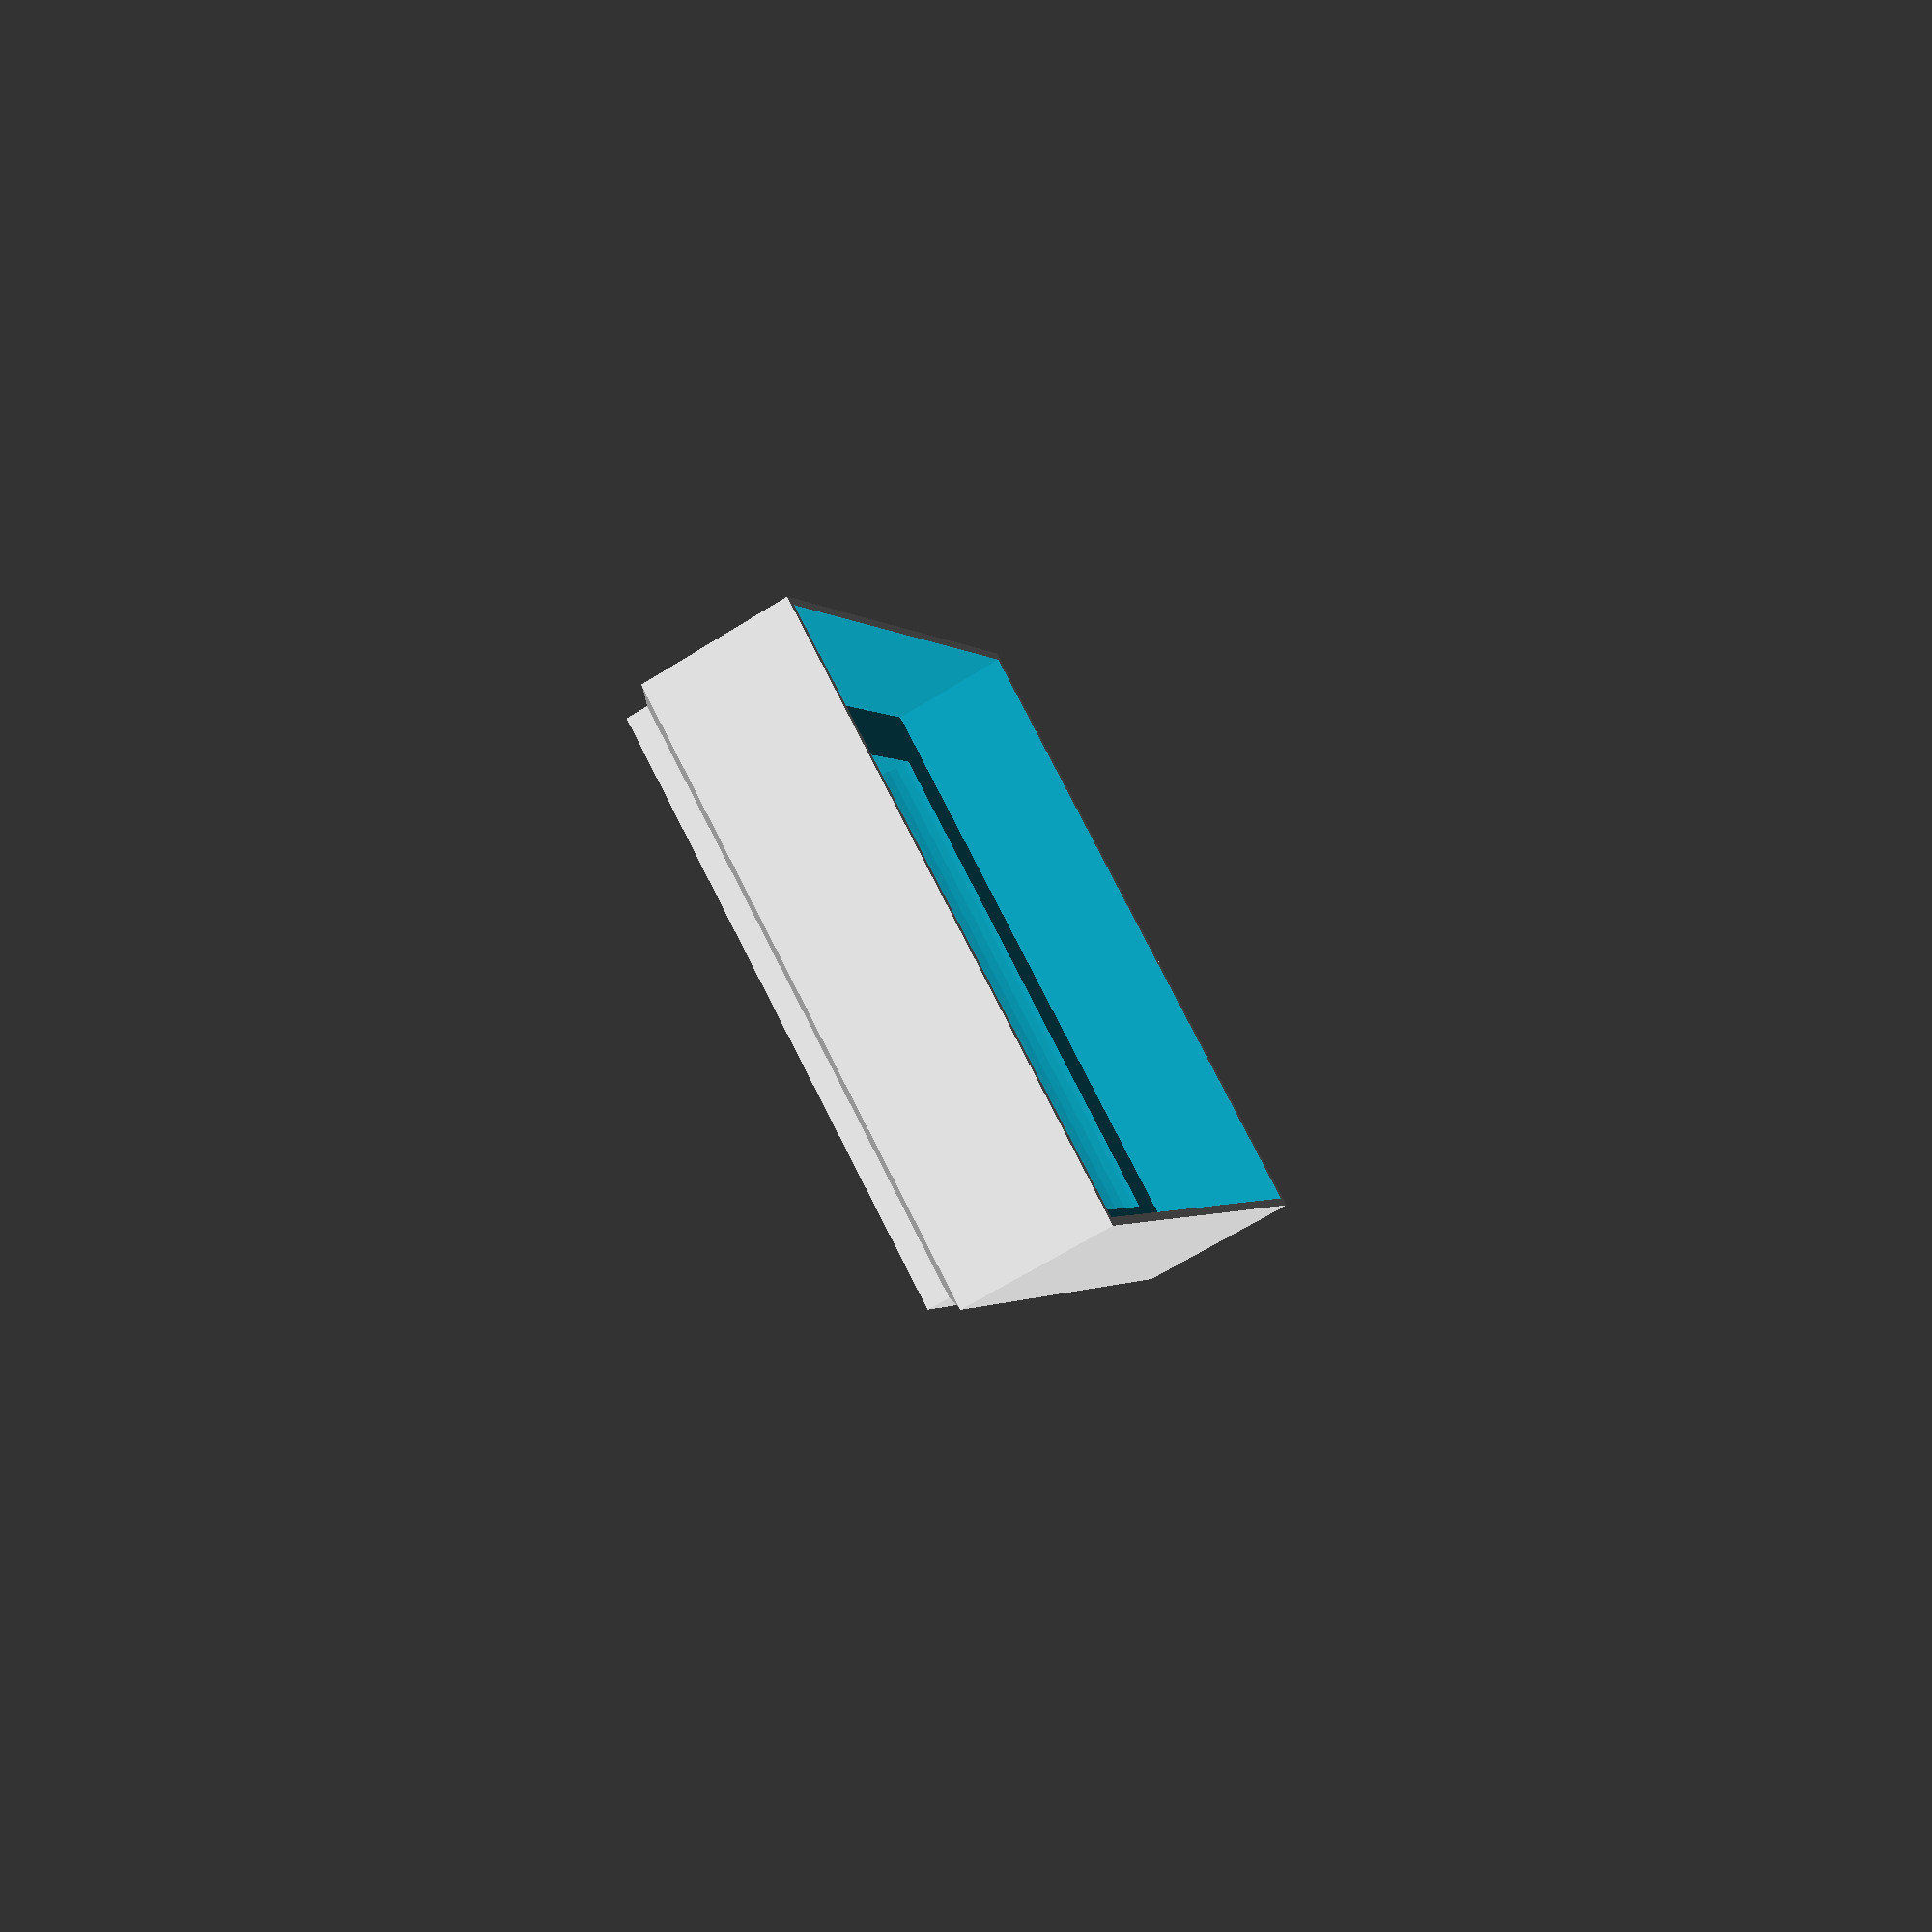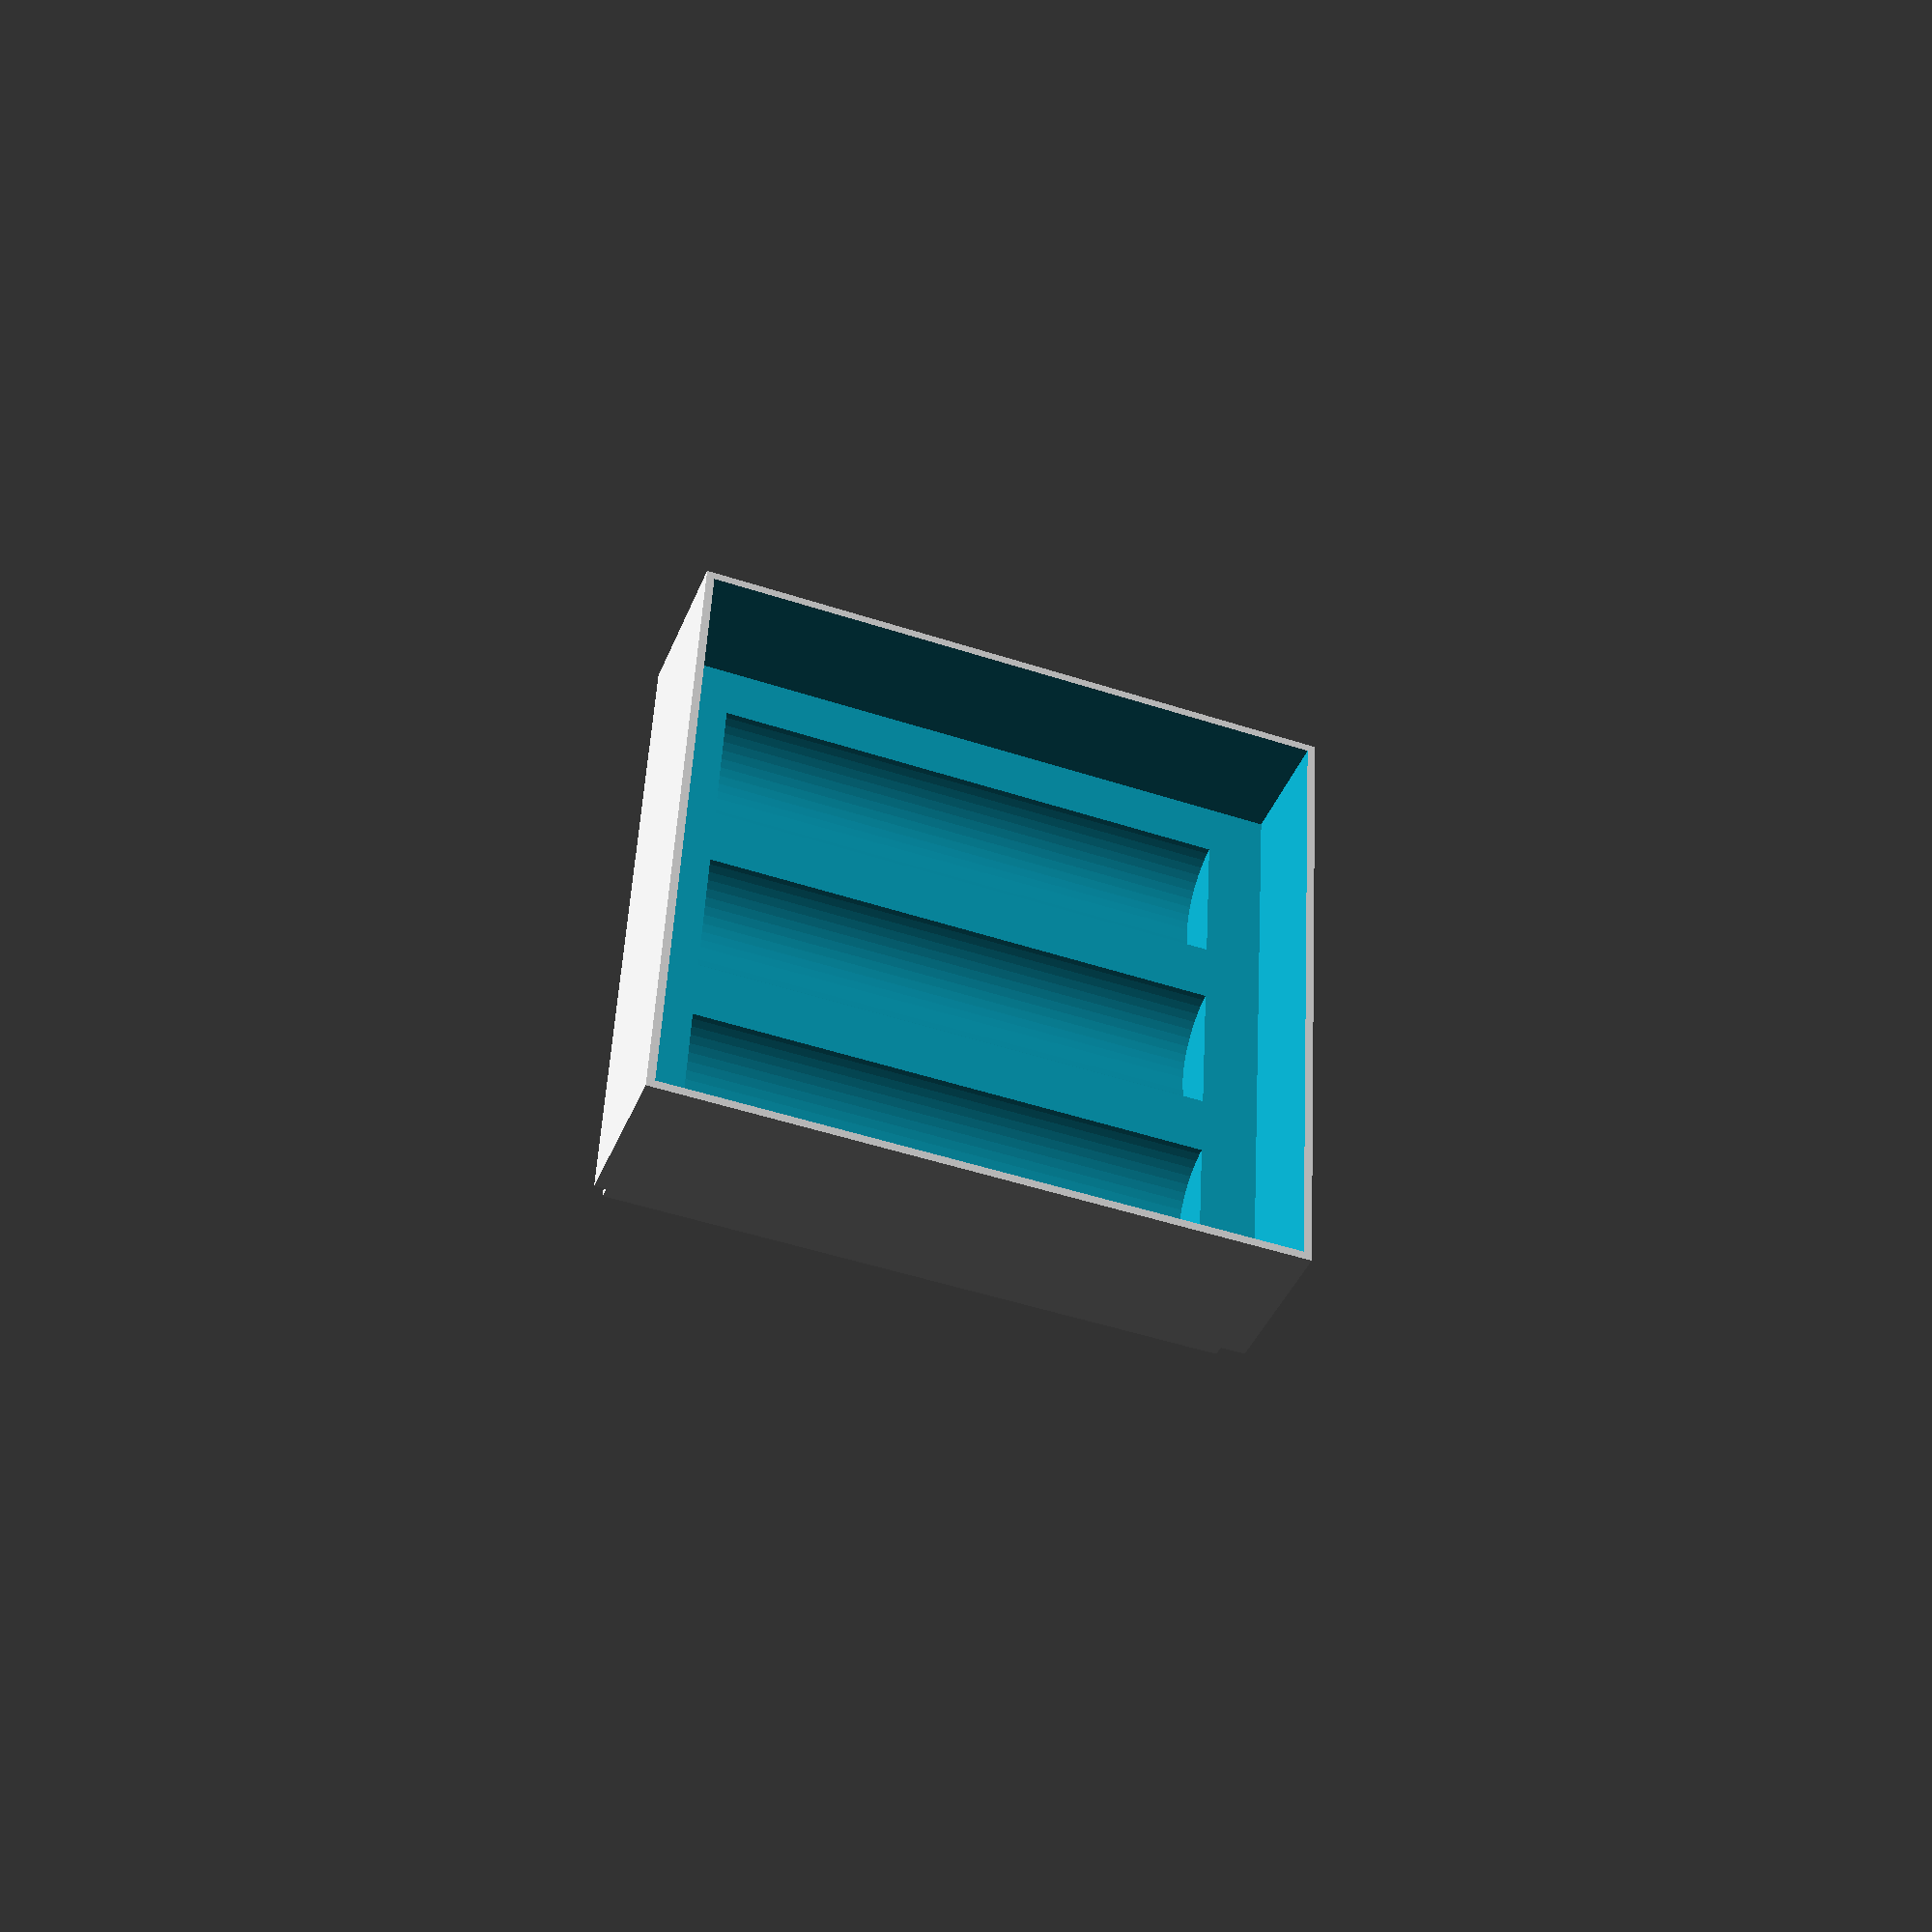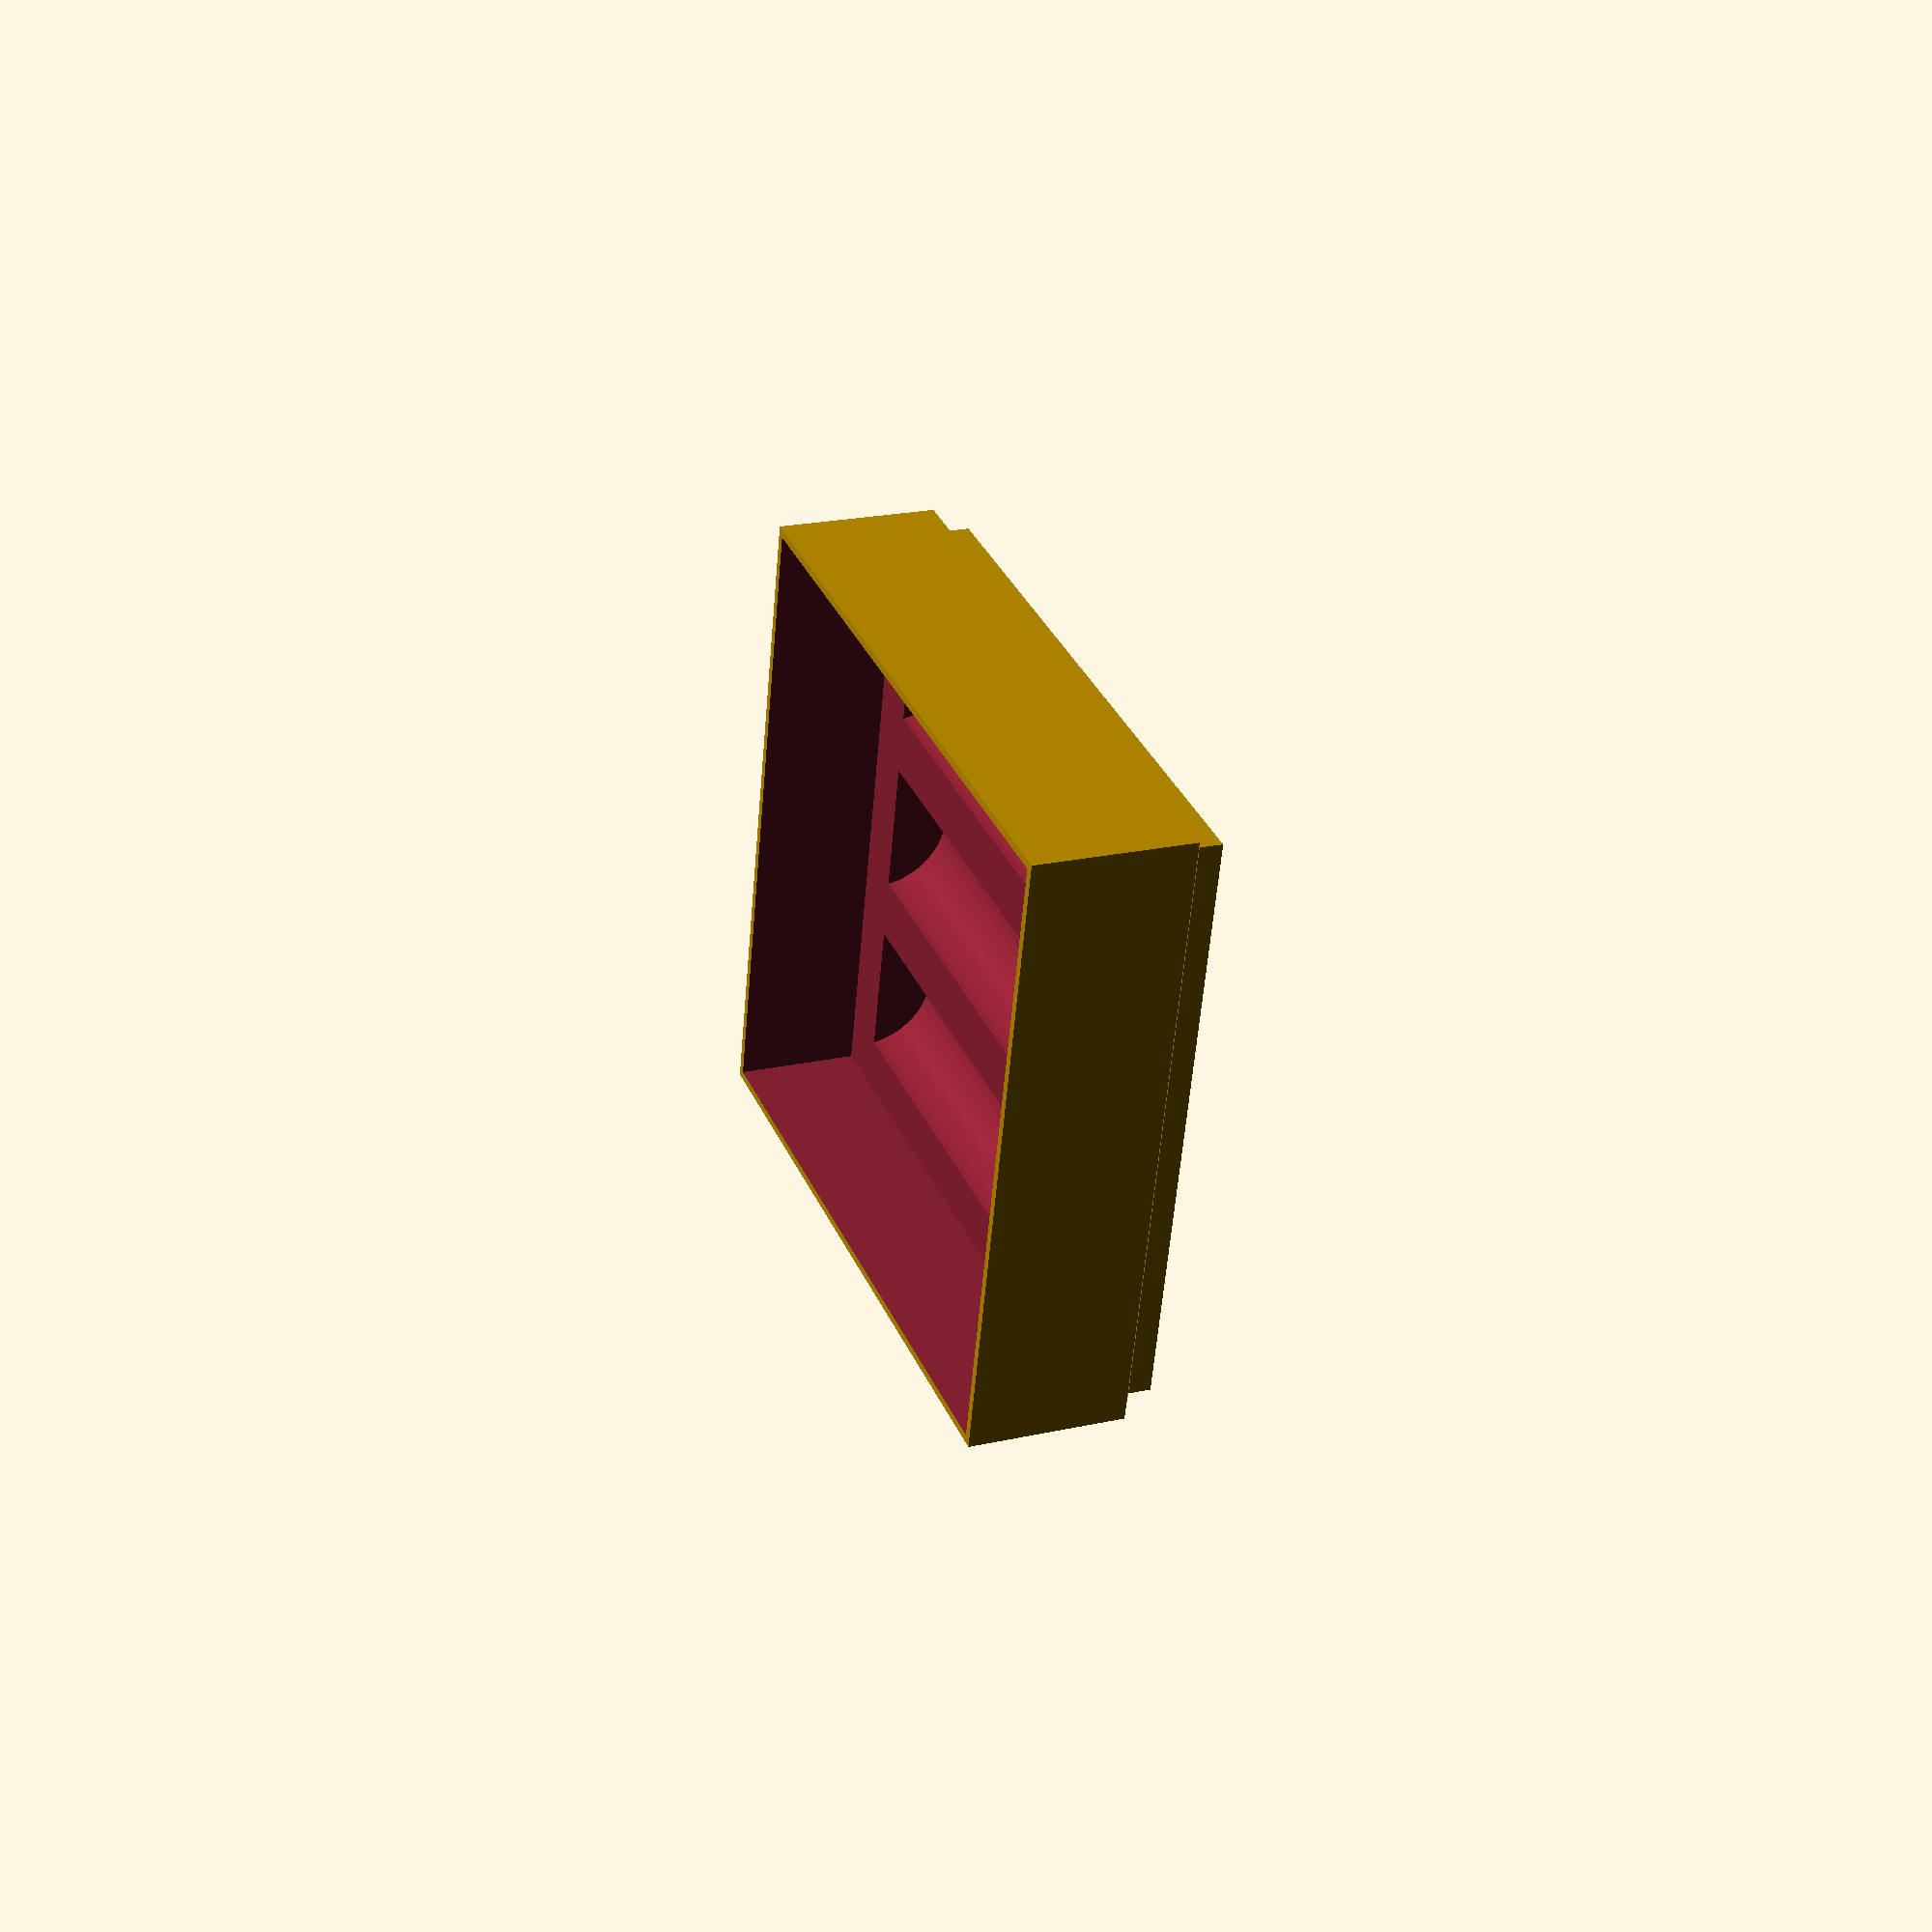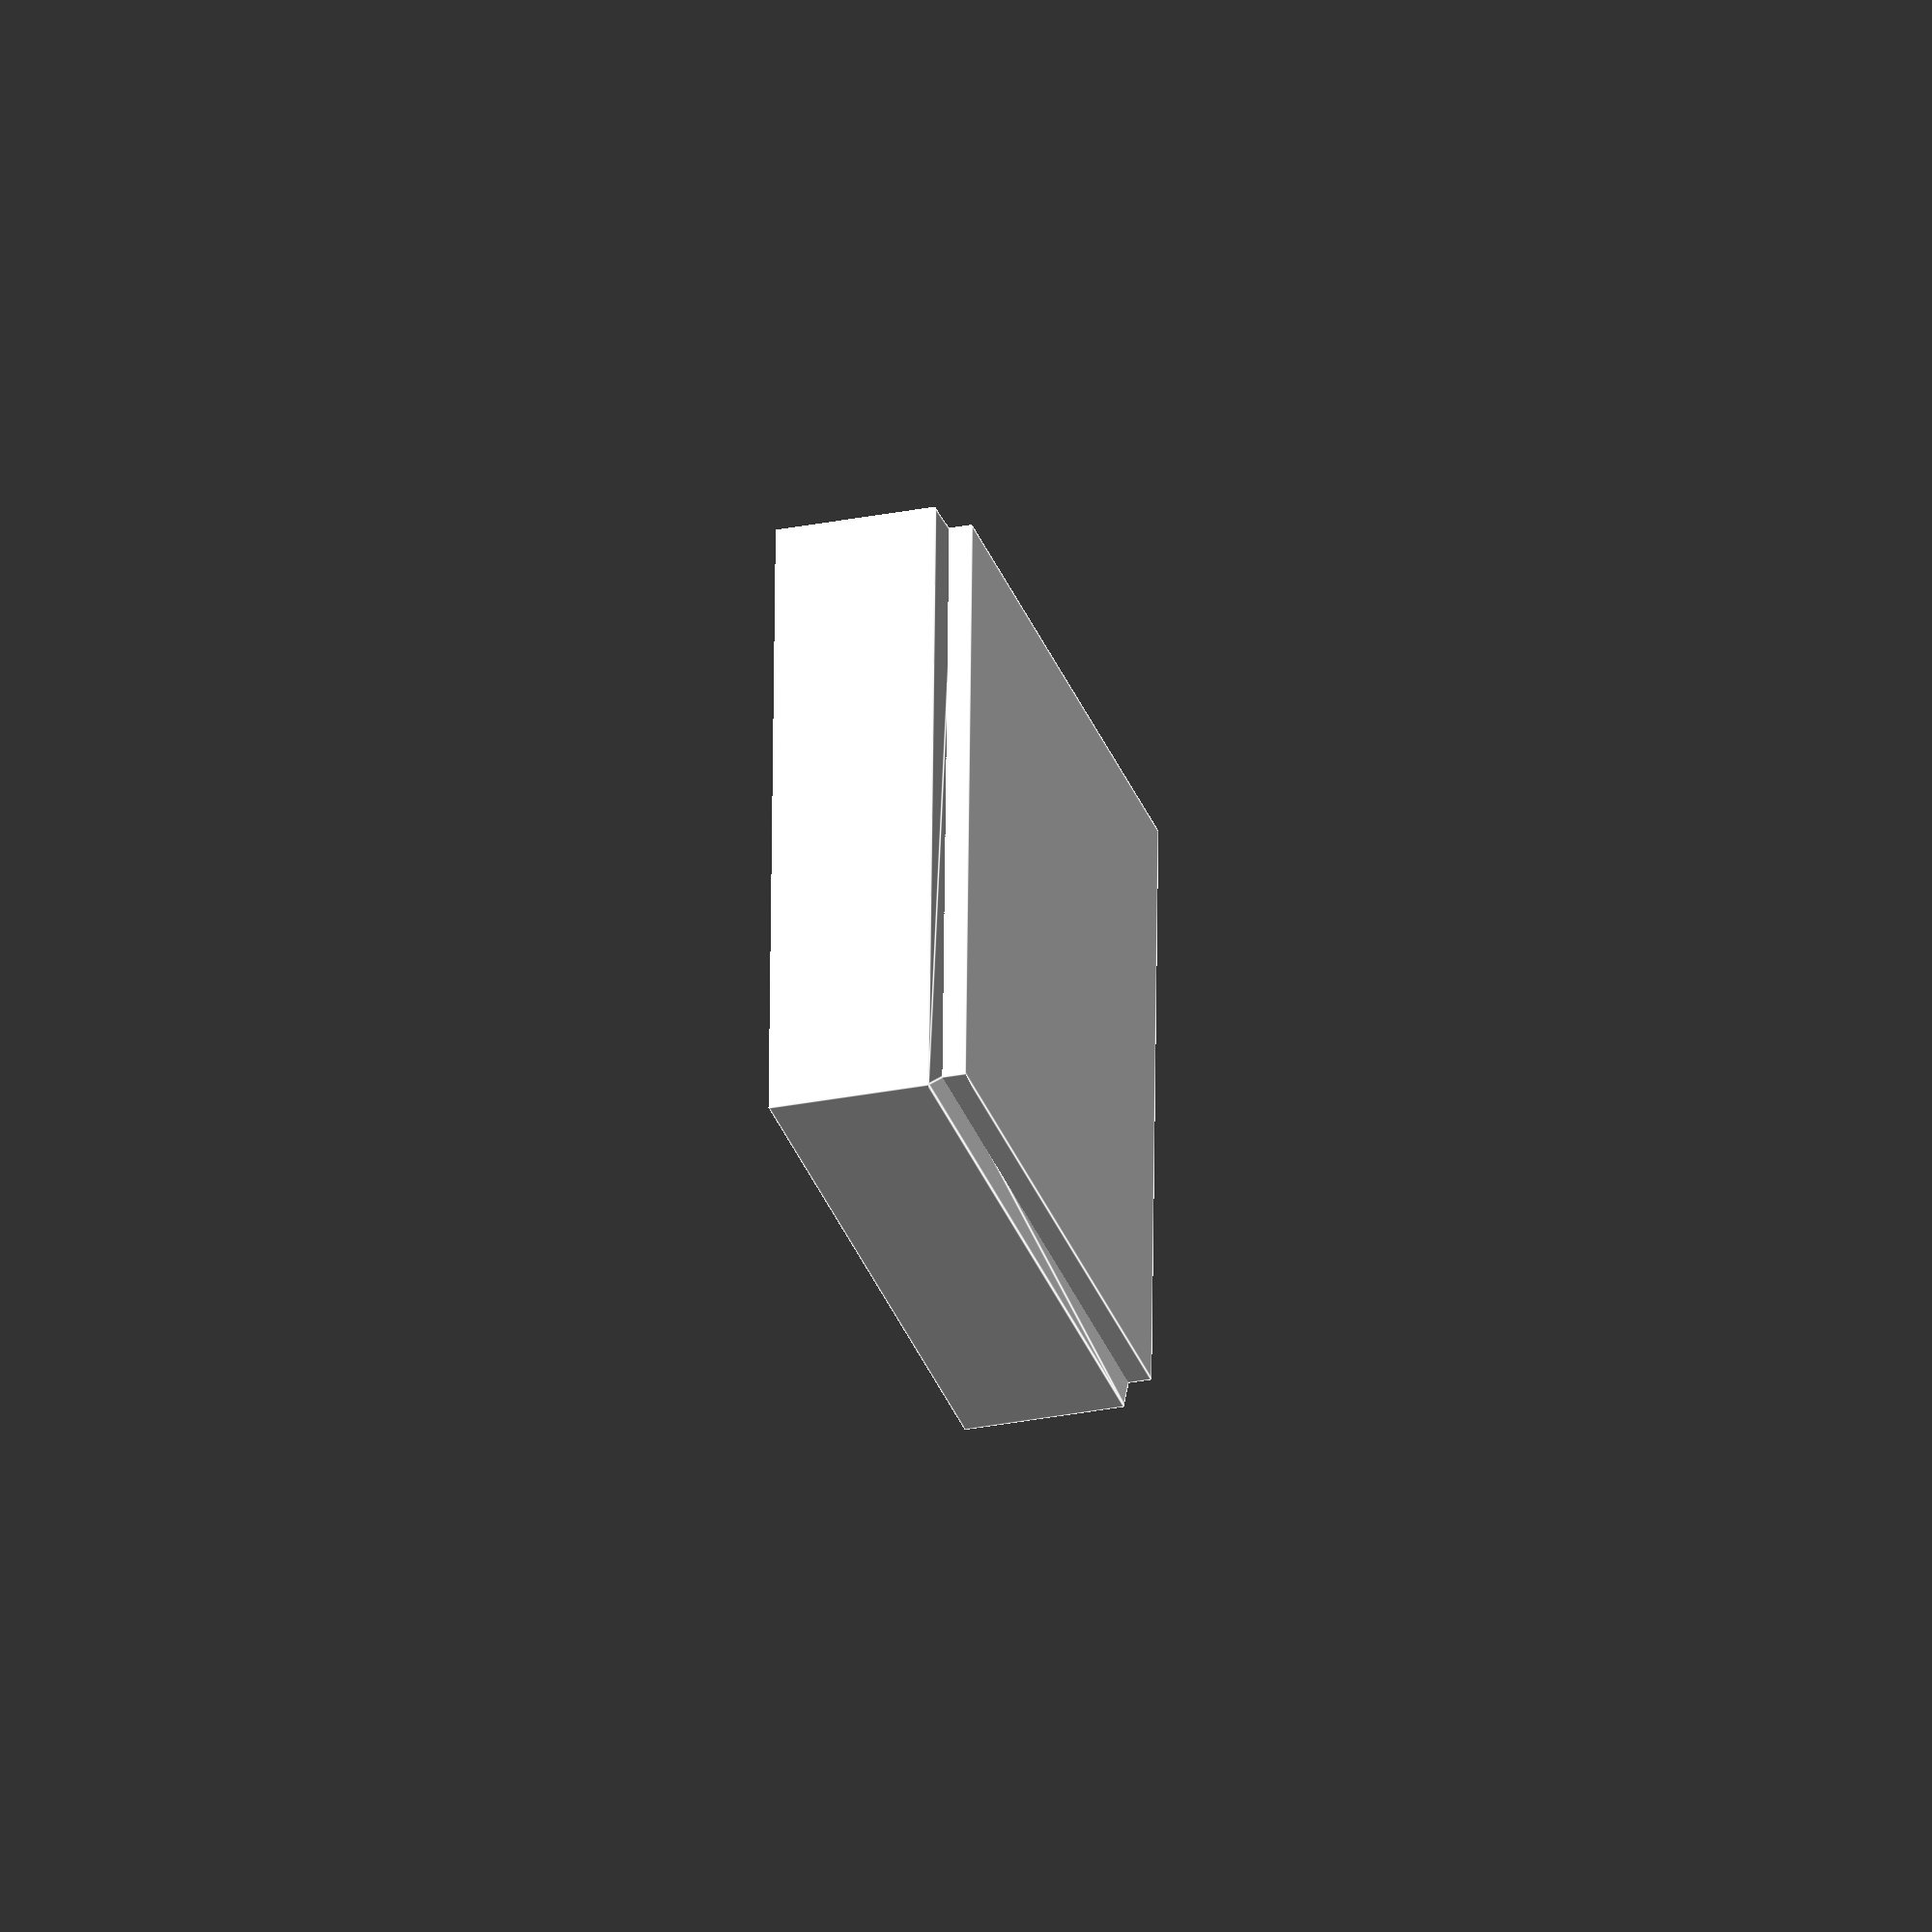
<openscad>
$fn=50;
H=25;
H2=5;
SIDE=100;
D=2;
D2=2.5;

difference() {
    union() {
        translate([0,0,H/2]) cube([SIDE,SIDE,H], center=true ); // Box 100x100x40
        translate([0,0,-H2/2]) cube([SIDE-2*D2,SIDE-2*D2,H2],center=true);
        translate([0,0,-2]) rotate([0,0,45]) cylinder(h=2,d1=1.35*(SIDE-D2),d2=1.41*SIDE,$fn=4);    // Chamfer
    }
    translate([0,0, H]) cube([SIDE-D2,SIDE-D2,1.5*H],center=true);

    translate([  0,0, 8]) rotate([90,0,0]) cylinder(d=21,h=80, center=true);
    translate([ 30,0, 8]) rotate([90,0,0]) cylinder(d=21,h=80, center=true);
    translate([-30,0, 8]) rotate([90,0,0]) cylinder(d=21,h=80, center=true);
   
//    translate([0,-100,0]) cube([300,200,300],center=true); // Tester
}

</openscad>
<views>
elev=242.0 azim=303.6 roll=237.0 proj=p view=solid
elev=219.0 azim=273.1 roll=200.0 proj=p view=solid
elev=339.4 azim=283.0 roll=67.7 proj=p view=solid
elev=28.1 azim=357.9 roll=107.1 proj=o view=edges
</views>
